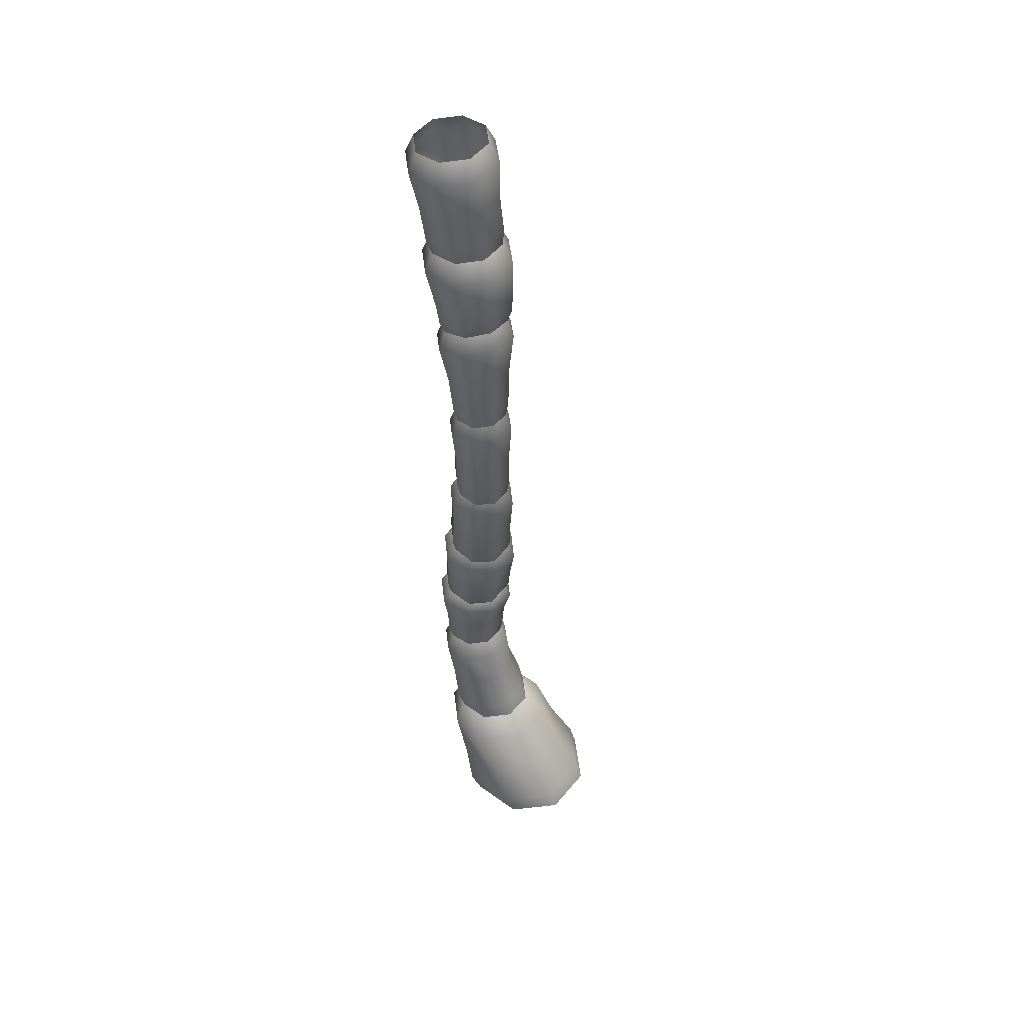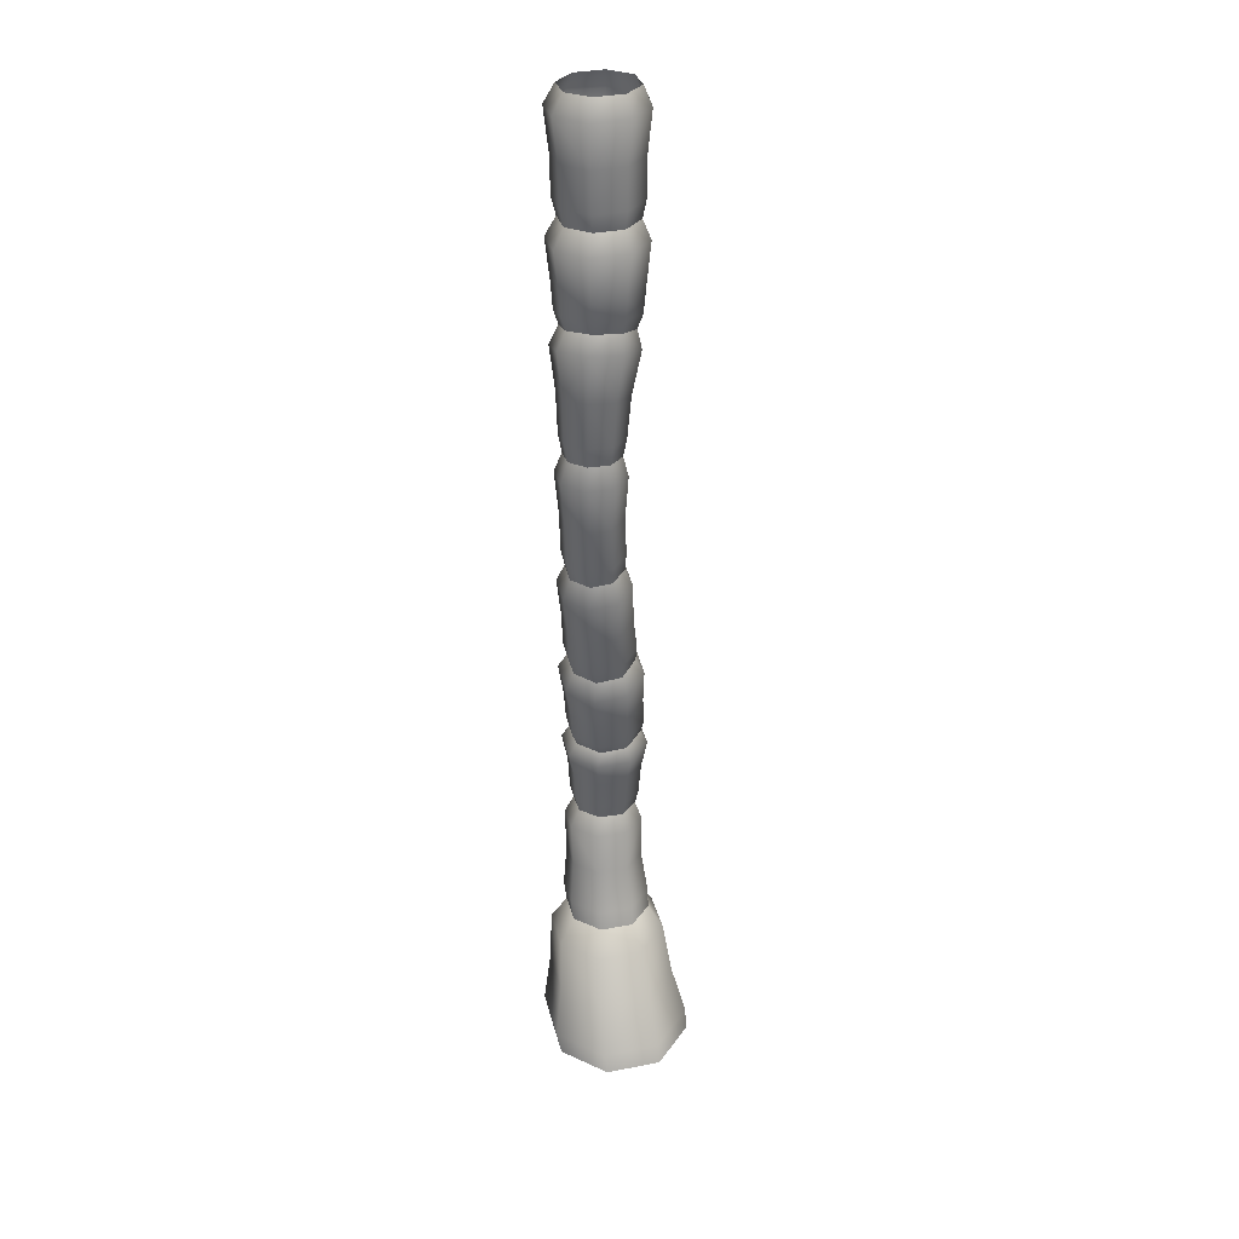
<metadata>
{"format":"obj","ext":"obj","renderer":"f3d","projection":"perspective","resolution":1024,"background":"white","views":[{"elev":51.4,"azim":-119.3,"up":"+Y"},{"elev":36.5,"azim":-81.9,"up":"+Y"}]}
</metadata>
<code>
o curve_tree_NurbsPath
v 1e-06 -0.08073 0.02672
v 2.7e-05 0.08305 0.02672
v 0.000203 0.2369 0.02672
v 0.000664 0.3814 0.02672
v 0.001526 0.5174 0.02672
v 0.002888 0.6456 0.02672
v 0.004829 0.7665 0.02672
v 0.007414 0.8808 0.02672
v 0.01069 0.9891 0.02672
v 0.01468 1.092 0.02671
v 0.01939 1.19 0.02671
v 0.02483 1.284 0.0267
v 0.03095 1.374 0.02669
v 0.03773 1.46 0.02668
v 0.04509 1.544 0.02667
v 0.05296 1.626 0.02665
v 0.06123 1.705 0.02663
v 0.06981 1.783 0.02661
v 0.07855 1.86 0.02658
v 0.0873 1.936 0.02654
v 0.0959 2.011 0.0265
v 0.1042 2.086 0.02646
v 0.1119 2.162 0.0264
v 0.1188 2.237 0.02634
v 0.1248 2.314 0.02627
v 0.1295 2.391 0.02619
v 0.1327 2.469 0.0261
v 0.1342 2.548 0.026
v 0.1339 2.629 0.02588
v 0.1316 2.711 0.02576
v 0.1272 2.795 0.02562
v 0.1206 2.881 0.02547
v 0.1119 2.968 0.0253
v 0.101 3.058 0.02512
v 0.088 3.149 0.02492
v 0.07291 3.243 0.02472
v 0.05584 3.339 0.02449
v 0.03695 3.436 0.02425
v 0.01639 3.536 0.02399
v -0.005638 3.638 0.02372
v -0.02889 3.741 0.02343
v -0.0531 3.847 0.02313
v -0.07796 3.955 0.0228
v -0.1031 4.064 0.02246
v -0.1283 4.175 0.02211
v -0.1529 4.287 0.02174
v -0.1767 4.401 0.02135
v -0.1992 4.516 0.02094
v -0.2197 4.632 0.02052
v -0.2379 4.749 0.02009
v -0.2533 4.866 0.01963
v -0.2656 4.984 0.01916
v -0.2744 5.101 0.01868
v -0.2795 5.219 0.01817
v -0.2808 5.336 0.01765
v -0.2784 5.452 0.0171
v -0.2721 5.568 0.01654
v -0.2621 5.682 0.01595
v -0.2485 5.794 0.01533
v -0.2317 5.904 0.01468
v -0.212 6.011 0.01401
v -0.1898 6.116 0.01329
v -0.1656 6.218 0.01255
v -0.1399 6.315 0.01176
v -0.1134 6.409 0.01092
v -0.08689 6.498 0.01004
v -0.06109 6.582 0.009108
v -0.03692 6.661 0.008116
v -0.01533 6.733 0.007063
v 0.002636 6.799 0.005944
v 0.01587 6.858 0.004752
v 0.02317 6.909 0.003484
l 1 2
l 2 3
l 3 4
l 4 5
l 5 6
l 6 7
l 7 8
l 8 9
l 9 10
l 10 11
l 11 12
l 12 13
l 13 14
l 14 15
l 15 16
l 16 17
l 17 18
l 18 19
l 19 20
l 20 21
l 21 22
l 22 23
l 23 24
l 24 25
l 25 26
l 26 27
l 27 28
l 28 29
l 29 30
l 30 31
l 31 32
l 32 33
l 33 34
l 34 35
l 35 36
l 36 37
l 37 38
l 38 39
l 39 40
l 40 41
l 41 42
l 42 43
l 43 44
l 44 45
l 45 46
l 46 47
l 47 48
l 48 49
l 49 50
l 50 51
l 51 52
l 52 53
l 53 54
l 54 55
l 55 56
l 56 57
l 57 58
l 58 59
l 59 60
l 60 61
l 61 62
l 62 63
l 63 64
l 64 65
l 65 66
l 66 67
l 67 68
l 68 69
l 69 70
l 70 71
l 71 72
o tree_Circle
v -1.828 0.05771 0.4292
v -1.646 0.05761 0.8686
v -1.206 0.05734 1.051
v -0.767 0.05705 0.8685
v -0.585 0.05692 0.4291
v -0.7671 0.05702 -0.0104
v -1.207 0.05729 -0.1924
v -1.646 0.05758 -0.01031
v -1.073 1.044 0.2656
v -0.9647 1.04 0.5264
v -0.7041 1.031 0.6344
v -0.4435 1.021 0.5263
v -0.3355 1.017 0.2655
v -0.4435 1.021 0.004684
v -0.7042 1.031 -0.1033
v -0.9648 1.04 0.004741
v -1.131 0.8783 -0.08413
v -1.279 0.882 0.2725
v -0.7747 0.8695 -0.2319
v -0.4182 0.8607 -0.08421
v -0.2705 0.857 0.2724
v -0.4181 0.8607 0.6291
v -0.7746 0.8695 0.7768
v -1.131 0.8783 0.6291
v -1.578 0.1977 -0.06079
v -1.125 0.1969 -0.2487
v -0.6711 0.1961 -0.06089
v -0.4832 0.1958 0.3926
v -0.671 0.1961 0.8462
v -1.125 0.1969 1.034
v -1.578 0.1978 0.8463
v -1.766 0.1981 0.3928
v -1.337 0.5215 -0.05915
v -0.9472 0.5182 -0.2206
v -0.5576 0.5149 -0.05924
v -0.3962 0.5136 0.3303
v -0.5576 0.5149 0.7199
v -0.9471 0.5182 0.8814
v -1.337 0.5215 0.72
v -1.498 0.5228 0.3305
v -1.073 1.044 0.2656
v -0.9647 1.04 0.5264
v -0.7041 1.031 0.6344
v -0.4435 1.021 0.5263
v -0.3355 1.017 0.2655
v -0.4435 1.021 0.004684
v -0.7042 1.031 -0.1033
v -0.9648 1.04 0.004741
v -0.7079 2.04 0.2031
v -0.6285 2.031 0.3958
v -0.437 2.01 0.4757
v -0.2454 1.988 0.3958
v -0.1661 1.979 0.203
v -0.2455 1.988 0.01025
v -0.4371 2.009 -0.06958
v -0.6286 2.031 0.01028
v -0.6993 1.882 -0.04892
v -0.7993 1.893 0.194
v -0.4579 1.855 -0.1496
v -0.2165 1.828 -0.04896
v -0.1164 1.817 0.194
v -0.2164 1.828 0.4369
v -0.4578 1.855 0.5376
v -0.6993 1.882 0.437
v -0.9139 1.188 -0.02498
v -0.6463 1.175 -0.136
v -0.3788 1.162 -0.02504
v -0.2679 1.157 0.2428
v -0.3787 1.162 0.5107
v -0.6463 1.175 0.6217
v -0.9138 1.188 0.5108
v -1.025 1.194 0.2429
v -0.7723 1.525 -0.02547
v -0.5365 1.505 -0.1235
v -0.3007 1.486 -0.02552
v -0.203 1.478 0.2111
v -0.3006 1.486 0.4477
v -0.5364 1.505 0.5457
v -0.7722 1.525 0.4477
v -0.8699 1.533 0.2111
v -0.7079 2.04 0.2031
v -0.6285 2.031 0.3958
v -0.437 2.01 0.4757
v -0.2454 1.988 0.3958
v -0.1661 1.979 0.203
v -0.2455 1.988 0.01025
v -0.4371 2.009 -0.06958
v -0.6286 2.031 0.01028
v -0.7626 2.815 0.2205
v -0.6748 2.824 0.4332
v -0.4629 2.843 0.5213
v -0.2511 2.863 0.4331
v -0.1633 2.87 0.2203
v -0.2512 2.862 0.007556
v -0.463 2.842 -0.08049
v -0.6749 2.823 0.007711
v -0.7109 2.7 -0.05609
v -0.8199 2.695 0.2076
v -0.4476 2.713 -0.1654
v -0.1843 2.726 -0.05624
v -0.07515 2.732 0.2074
v -0.1842 2.727 0.471
v -0.4475 2.714 0.5803
v -0.7108 2.701 0.4712
v -0.6398 2.165 -0.01502
v -0.4261 2.143 -0.1041
v -0.2123 2.12 -0.01507
v -0.1237 2.111 0.1999
v -0.2123 2.121 0.4148
v -0.426 2.143 0.5038
v -0.6398 2.165 0.4148
v -0.7283 2.175 0.1999
v -0.6519 2.438 -0.02398
v -0.4245 2.428 -0.1183
v -0.197 2.417 -0.02405
v -0.1027 2.413 0.2036
v -0.1969 2.417 0.4313
v -0.4243 2.428 0.5257
v -0.6518 2.439 0.4314
v -0.746 2.443 0.2037
v -0.7626 2.815 0.2205
v -0.6748 2.824 0.4332
v -0.4629 2.843 0.5213
v -0.2511 2.863 0.4331
v -0.1633 2.87 0.2203
v -0.2512 2.862 0.007556
v -0.463 2.842 -0.08049
v -0.6749 2.823 0.007711
v -0.8648 3.642 0.2079
v -0.7836 3.661 0.4091
v -0.5874 3.706 0.4923
v -0.3912 3.751 0.4089
v -0.31 3.769 0.2076
v -0.3912 3.75 0.006372
v -0.5874 3.705 -0.07685
v -0.7836 3.66 0.006639
v -0.8166 3.499 -0.05594
v -0.9206 3.476 0.2015
v -0.5653 3.554 -0.1627
v -0.3141 3.611 -0.05627
v -0.21 3.634 0.201
v -0.3141 3.612 0.4584
v -0.5653 3.556 0.5652
v -0.8165 3.5 0.4588
v -0.7133 2.93 -0.02022
v -0.4786 2.96 -0.1183
v -0.2438 2.989 -0.02042
v -0.1465 3.002 0.2161
v -0.2437 2.99 0.4527
v -0.4784 2.961 0.5508
v -0.7132 2.931 0.453
v -0.8105 2.919 0.2164
v -0.7533 3.194 -0.02787
v -0.5182 3.237 -0.127
v -0.2831 3.281 -0.02813
v -0.1857 3.3 0.2109
v -0.2831 3.283 0.4501
v -0.5181 3.239 0.5493
v -0.7532 3.195 0.4504
v -0.8506 3.176 0.2113
v -0.8648 3.642 0.2079
v -0.7836 3.661 0.4091
v -0.5874 3.706 0.4923
v -0.3912 3.751 0.4089
v -0.31 3.769 0.2076
v -0.3912 3.75 0.006372
v -0.5874 3.705 -0.07685
v -0.7836 3.66 0.006639
v -0.9453 4.658 0.1773
v -0.8749 4.668 0.3488
v -0.7051 4.693 0.4198
v -0.5352 4.716 0.3487
v -0.4648 4.726 0.1772
v -0.5352 4.715 0.005638
v -0.705 4.691 -0.06535
v -0.8749 4.667 0.005764
v -0.9072 4.486 -0.04755
v -0.9971 4.471 0.1726
v -0.6902 4.522 -0.1388
v -0.4732 4.56 -0.04775
v -0.3833 4.576 0.1723
v -0.4732 4.561 0.3925
v -0.6902 4.525 0.4838
v -0.9072 4.487 0.3927
v -0.8196 3.793 -0.01889
v -0.607 3.841 -0.1094
v -0.3945 3.89 -0.01918
v -0.3064 3.911 0.1989
v -0.3945 3.892 0.4171
v -0.607 3.843 0.5076
v -0.8196 3.794 0.4174
v -0.9077 3.773 0.1993
v -0.8557 4.118 -0.02421
v -0.65 4.162 -0.1115
v -0.4443 4.207 -0.02447
v -0.3592 4.226 0.1859
v -0.4444 4.208 0.3963
v -0.6501 4.164 0.4836
v -0.8557 4.12 0.3966
v -0.9409 4.101 0.1862
v -0.9453 4.658 0.1773
v -0.8749 4.668 0.3488
v -0.7051 4.693 0.4198
v -0.5352 4.716 0.3487
v -0.4648 4.726 0.1772
v -0.5352 4.715 0.005638
v -0.705 4.691 -0.06535
v -0.8749 4.667 0.005764
v -0.9524 5.78 0.1688
v -0.8833 5.773 0.3365
v -0.7167 5.755 0.4061
v -0.55 5.736 0.3368
v -0.4809 5.728 0.1692
v -0.5499 5.734 0.001404
v -0.7166 5.752 -0.06818
v -0.8833 5.771 0.00115
v -0.9317 5.591 -0.0481
v -1.017 5.598 0.1587
v -0.7252 5.577 -0.1337
v -0.5188 5.564 -0.04788
v -0.4333 5.56 0.1591
v -0.5189 5.566 0.3659
v -0.7253 5.58 0.4515
v -0.9318 5.593 0.3657
v -0.901 4.823 -0.01637
v -0.7156 4.843 -0.09366
v -0.5303 4.864 -0.01646
v -0.4536 4.873 0.17
v -0.5304 4.865 0.3565
v -0.7157 4.845 0.4338
v -0.9011 4.824 0.3566
v -0.9778 4.815 0.1701
v -0.9143 5.189 -0.02274
v -0.7292 5.195 -0.09944
v -0.5441 5.2 -0.0227
v -0.4674 5.204 0.1625
v -0.5441 5.202 0.3477
v -0.7293 5.197 0.4244
v -0.9144 5.191 0.3477
v -0.991 5.188 0.1625
v -0.9524 5.78 0.1688
v -0.8833 5.773 0.3365
v -0.7167 5.755 0.4061
v -0.55 5.736 0.3368
v -0.4809 5.728 0.1692
v -0.5499 5.734 0.001404
v -0.7166 5.752 -0.06818
v -0.8833 5.771 0.00115
v -0.8776 6.878 0.1976
v -0.7946 6.856 0.4062
v -0.5949 6.797 0.4929
v -0.3955 6.735 0.407
v -0.3132 6.708 0.1987
v -0.3962 6.73 -0.009847
v -0.5959 6.789 -0.09659
v -0.7953 6.851 -0.01068
v -0.8573 6.704 -0.0691
v -0.9562 6.737 0.1806
v -0.618 6.632 -0.1721
v -0.3784 6.562 -0.06811
v -0.279 6.535 0.1819
v -0.3779 6.567 0.4316
v -0.6173 6.639 0.5346
v -0.8568 6.709 0.4306
v -0.8927 5.937 -0.02219
v -0.7054 5.908 -0.1004
v -0.5182 5.881 -0.02182
v -0.4407 5.87 0.1676
v -0.5182 5.883 0.3568
v -0.7055 5.912 0.4351
v -0.8927 5.939 0.3565
v -0.9703 5.95 0.1671
v -0.8691 6.309 -0.03338
v -0.669 6.262 -0.1182
v -0.4688 6.216 -0.03277
v -0.3859 6.198 0.1729
v -0.4688 6.219 0.3782
v -0.6689 6.266 0.4631
v -0.869 6.312 0.3776
v -0.952 6.33 0.172
v -0.8776 6.878 0.1976
v -0.7946 6.856 0.4062
v -0.5949 6.797 0.4929
v -0.3955 6.735 0.407
v -0.3132 6.708 0.1987
v -0.3962 6.73 -0.009847
v -0.5959 6.789 -0.09659
v -0.7953 6.851 -0.01068
v -0.7834 7.645 0.1954
v -0.6901 7.643 0.4185
v -0.467 7.627 0.5105
v -0.2448 7.606 0.4174
v -0.1537 7.592 0.1939
v -0.247 7.594 -0.02922
v -0.47 7.61 -0.1212
v -0.6922 7.631 -0.02811
v -0.7768 7.479 -0.09261
v -0.891 7.497 0.1874
v -0.4985 7.453 -0.2092
v -0.2191 7.433 -0.094
v -0.1022 7.431 0.1854
v -0.2164 7.449 0.4654
v -0.4947 7.475 0.582
v -0.7741 7.495 0.4668
v -0.8155 6.969 -0.04092
v -0.5841 6.906 -0.1398
v -0.3522 6.847 -0.04022
v -0.2556 6.826 0.1994
v -0.3508 6.855 0.4387
v -0.5822 6.917 0.5375
v -0.8141 6.977 0.438
v -0.9108 6.998 0.1984
v -0.8103 7.139 -0.05357
v -0.5598 7.115 -0.1585
v -0.3083 7.098 -0.05483
v -0.2031 7.096 0.1967
v -0.3059 7.111 0.4487
v -0.5564 7.135 0.5536
v -0.8079 7.153 0.45
v -0.9131 7.155 0.1985
v -0.7834 7.645 0.1954
v -0.6901 7.643 0.4185
v -0.467 7.627 0.5105
v -0.2448 7.606 0.4174
v -0.1537 7.592 0.1939
v -0.247 7.594 -0.02922
v -0.47 7.61 -0.1212
v -0.6922 7.631 -0.02811
v -0.6117 8.59 0.1741
v -0.5184 8.588 0.3972
v -0.2954 8.572 0.4891
v -0.07315 8.551 0.3961
v 0.01801 8.538 0.1725
v -0.07528 8.539 -0.05058
v -0.2984 8.555 -0.1425
v -0.5206 8.576 -0.04947
v -0.6051 8.425 -0.114
v -0.7193 8.442 0.166
v -0.3268 8.398 -0.2305
v -0.04738 8.379 -0.1154
v 0.06946 8.377 0.1641
v -0.04472 8.394 0.4441
v -0.323 8.42 0.5606
v -0.6025 8.44 0.4455
v -0.6912 7.77 -0.06005
v -0.4452 7.747 -0.1631
v -0.1982 7.729 -0.06129
v -0.09493 7.727 0.1857
v -0.1958 7.743 0.4332
v -0.4418 7.766 0.5362
v -0.6888 7.783 0.4344
v -0.7921 7.785 0.1874
v -0.6387 8.084 -0.07494
v -0.3881 8.061 -0.1799
v -0.1366 8.043 -0.07619
v -0.03147 8.041 0.1753
v -0.1342 8.057 0.4274
v -0.3848 8.08 0.5323
v -0.6363 8.098 0.4286
v -0.7414 8.1 0.1771
f 89 90 88
f 91 89 87
f 92 91 86
f 93 92 85
f 94 93 85
f 95 94 84
f 96 95 83
f 90 96 82
f 105 112 89
f 106 105 91
f 107 106 92
f 108 107 93
f 109 108 93
f 110 109 94
f 111 110 95
f 112 111 96
f 80 73 97
f 79 80 98
f 78 79 99
f 77 78 99
f 76 77 100
f 75 76 101
f 74 75 102
f 73 74 104
f 97 104 105
f 98 97 106
f 99 98 107
f 100 99 108
f 101 100 108
f 102 101 109
f 103 102 110
f 104 103 111
f 129 130 121
f 131 129 128
f 132 131 126
f 133 132 125
f 134 133 124
f 135 134 123
f 136 135 123
f 130 136 122
f 145 152 129
f 146 145 131
f 147 146 132
f 148 147 133
f 149 148 133
f 150 149 134
f 151 150 135
f 152 151 136
f 120 113 137
f 119 120 138
f 118 119 139
f 117 118 139
f 116 117 140
f 115 116 141
f 114 115 142
f 113 114 144
f 137 144 145
f 138 137 146
f 139 138 147
f 140 139 148
f 141 140 148
f 142 141 149
f 143 142 150
f 144 143 151
f 169 170 161
f 171 169 168
f 172 171 167
f 173 172 165
f 174 173 164
f 175 174 163
f 176 175 162
f 170 176 162
f 185 192 170
f 186 185 169
f 187 186 171
f 188 187 172
f 189 188 174
f 190 189 175
f 191 190 176
f 192 191 170
f 160 153 177
f 159 160 177
f 158 159 178
f 157 158 179
f 156 157 180
f 155 156 182
f 154 155 183
f 153 154 184
f 177 184 192
f 178 177 185
f 179 178 186
f 180 179 187
f 181 180 189
f 182 181 190
f 183 182 191
f 184 183 192
f 209 210 201
f 211 209 207
f 212 211 206
f 213 212 205
f 214 213 204
f 215 214 204
f 216 215 203
f 210 216 202
f 225 232 209
f 226 225 211
f 227 226 212
f 228 227 212
f 229 228 213
f 230 229 214
f 231 230 215
f 232 231 210
f 200 193 217
f 199 200 217
f 198 199 218
f 197 198 219
f 196 197 220
f 195 196 222
f 194 195 223
f 193 194 224
f 217 224 225
f 218 217 226
f 219 218 227
f 220 219 227
f 221 220 228
f 222 221 229
f 223 222 230
f 224 223 232
f 249 250 241
f 251 249 247
f 252 251 246
f 253 252 245
f 254 253 244
f 255 254 244
f 256 255 243
f 250 256 242
f 265 272 249
f 266 265 251
f 267 266 252
f 268 267 252
f 269 268 253
f 270 269 254
f 271 270 255
f 272 271 250
f 240 233 257
f 239 240 258
f 238 239 259
f 237 238 259
f 236 237 260
f 235 236 261
f 234 235 262
f 233 234 264
f 257 264 265
f 258 257 266
f 259 258 267
f 260 259 267
f 261 260 268
f 262 261 269
f 263 262 270
f 264 263 272
f 289 290 281
f 291 289 288
f 292 291 287
f 293 292 285
f 294 293 284
f 295 294 283
f 296 295 282
f 290 296 282
f 305 312 289
f 306 305 289
f 307 306 291
f 308 307 292
f 309 308 293
f 310 309 295
f 311 310 296
f 312 311 290
f 280 273 297
f 279 280 298
f 278 279 299
f 277 278 299
f 276 277 300
f 275 276 301
f 274 275 302
f 273 274 304
f 297 304 305
f 298 297 306
f 299 298 307
f 300 299 307
f 301 300 308
f 302 301 309
f 303 302 310
f 304 303 312
f 329 330 321
f 331 329 328
f 332 331 327
f 333 332 325
f 334 333 324
f 335 334 323
f 336 335 322
f 330 336 322
f 345 352 330
f 346 345 329
f 347 346 331
f 348 347 332
f 349 348 334
f 350 349 335
f 351 350 336
f 352 351 330
f 320 313 344
f 319 320 337
f 318 319 338
f 317 318 339
f 316 317 341
f 315 316 342
f 314 315 343
f 313 314 344
f 337 344 352
f 338 337 345
f 339 338 346
f 340 339 347
f 341 340 349
f 342 341 350
f 343 342 351
f 344 343 352
f 369 370 361
f 371 369 367
f 372 371 366
f 373 372 365
f 374 373 364
f 375 374 364
f 376 375 363
f 370 376 362
f 385 392 369
f 386 385 371
f 387 386 372
f 388 387 373
f 389 388 373
f 390 389 374
f 391 390 375
f 392 391 376
f 360 353 384
f 359 360 377
f 358 359 378
f 357 358 379
f 356 357 381
f 355 356 382
f 354 355 383
f 353 354 384
f 377 384 392
f 378 377 385
f 379 378 386
f 380 379 387
f 381 380 389
f 382 381 390
f 383 382 391
f 384 383 392
f 409 410 401
f 411 409 407
f 412 411 406
f 413 412 405
f 414 413 404
f 415 414 404
f 416 415 403
f 410 416 402
f 425 432 409
f 426 425 411
f 427 426 412
f 428 427 413
f 429 428 413
f 430 429 414
f 431 430 415
f 432 431 416
f 400 393 417
f 399 400 418
f 398 399 419
f 397 398 420
f 396 397 420
f 395 396 421
f 394 395 422
f 393 394 423
f 417 424 425
f 418 417 426
f 419 418 427
f 420 419 428
f 421 420 428
f 422 421 429
f 423 422 430
f 424 423 431
f 90 81 88
f 89 88 87
f 91 87 86
f 92 86 85
f 84 94 85
f 83 95 84
f 82 96 83
f 81 90 82
f 112 90 89
f 105 89 91
f 106 91 92
f 107 92 93
f 94 109 93
f 95 110 94
f 96 111 95
f 90 112 96
f 73 104 97
f 80 97 98
f 79 98 99
f 100 77 99
f 101 76 100
f 102 75 101
f 103 74 102
f 74 103 104
f 104 112 105
f 97 105 106
f 98 106 107
f 99 107 108
f 109 101 108
f 110 102 109
f 111 103 110
f 112 104 111
f 128 129 121
f 127 131 128
f 131 127 126
f 132 126 125
f 133 125 124
f 134 124 123
f 122 136 123
f 121 130 122
f 152 130 129
f 145 129 131
f 146 131 132
f 147 132 133
f 134 149 133
f 135 150 134
f 136 151 135
f 130 152 136
f 113 144 137
f 120 137 138
f 119 138 139
f 140 117 139
f 141 116 140
f 142 115 141
f 143 114 142
f 114 143 144
f 144 152 145
f 137 145 146
f 138 146 147
f 139 147 148
f 149 141 148
f 150 142 149
f 151 143 150
f 152 144 151
f 168 169 161
f 167 171 168
f 166 172 167
f 172 166 165
f 173 165 164
f 174 164 163
f 175 163 162
f 161 170 162
f 169 185 170
f 171 186 169
f 172 187 171
f 173 188 172
f 188 173 174
f 189 174 175
f 190 175 176
f 191 176 170
f 153 184 177
f 178 159 177
f 179 158 178
f 180 157 179
f 181 156 180
f 156 181 182
f 155 182 183
f 154 183 184
f 185 177 192
f 186 178 185
f 187 179 186
f 188 180 187
f 180 188 189
f 181 189 190
f 182 190 191
f 183 191 192
f 208 209 201
f 209 208 207
f 211 207 206
f 212 206 205
f 213 205 204
f 203 215 204
f 202 216 203
f 201 210 202
f 232 210 209
f 225 209 211
f 226 211 212
f 213 228 212
f 214 229 213
f 215 230 214
f 216 231 215
f 231 216 210
f 193 224 217
f 218 199 217
f 219 198 218
f 220 197 219
f 221 196 220
f 196 221 222
f 195 222 223
f 194 223 224
f 224 232 225
f 217 225 226
f 218 226 227
f 228 220 227
f 229 221 228
f 230 222 229
f 231 223 230
f 223 231 232
f 248 249 241
f 249 248 247
f 251 247 246
f 252 246 245
f 253 245 244
f 243 255 244
f 242 256 243
f 241 250 242
f 272 250 249
f 265 249 251
f 266 251 252
f 253 268 252
f 254 269 253
f 255 270 254
f 256 271 255
f 271 256 250
f 233 264 257
f 240 257 258
f 239 258 259
f 260 237 259
f 261 236 260
f 262 235 261
f 263 234 262
f 234 263 264
f 264 272 265
f 257 265 266
f 258 266 267
f 268 260 267
f 269 261 268
f 270 262 269
f 271 263 270
f 263 271 272
f 288 289 281
f 287 291 288
f 286 292 287
f 292 286 285
f 293 285 284
f 294 284 283
f 295 283 282
f 281 290 282
f 312 290 289
f 291 306 289
f 292 307 291
f 293 308 292
f 294 309 293
f 309 294 295
f 310 295 296
f 311 296 290
f 273 304 297
f 280 297 298
f 279 298 299
f 300 277 299
f 301 276 300
f 302 275 301
f 303 274 302
f 274 303 304
f 304 312 305
f 297 305 306
f 298 306 307
f 308 300 307
f 309 301 308
f 310 302 309
f 311 303 310
f 303 311 312
f 328 329 321
f 327 331 328
f 326 332 327
f 332 326 325
f 333 325 324
f 334 324 323
f 335 323 322
f 321 330 322
f 329 345 330
f 331 346 329
f 332 347 331
f 333 348 332
f 348 333 334
f 349 334 335
f 350 335 336
f 351 336 330
f 337 320 344
f 338 319 337
f 339 318 338
f 340 317 339
f 317 340 341
f 316 341 342
f 315 342 343
f 314 343 344
f 345 337 352
f 346 338 345
f 347 339 346
f 348 340 347
f 340 348 349
f 341 349 350
f 342 350 351
f 343 351 352
f 368 369 361
f 369 368 367
f 371 367 366
f 372 366 365
f 373 365 364
f 363 375 364
f 362 376 363
f 361 370 362
f 392 370 369
f 385 369 371
f 386 371 372
f 387 372 373
f 374 389 373
f 375 390 374
f 376 391 375
f 370 392 376
f 377 360 384
f 378 359 377
f 379 358 378
f 380 357 379
f 357 380 381
f 356 381 382
f 355 382 383
f 354 383 384
f 385 377 392
f 386 378 385
f 387 379 386
f 388 380 387
f 380 388 389
f 381 389 390
f 382 390 391
f 383 391 392
f 408 409 401
f 409 408 407
f 411 407 406
f 412 406 405
f 413 405 404
f 403 415 404
f 402 416 403
f 401 410 402
f 432 410 409
f 425 409 411
f 426 411 412
f 427 412 413
f 414 429 413
f 415 430 414
f 416 431 415
f 410 432 416
f 393 424 417
f 400 417 418
f 399 418 419
f 398 419 420
f 421 396 420
f 422 395 421
f 423 394 422
f 424 393 423
f 424 432 425
f 417 425 426
f 418 426 427
f 419 427 428
f 429 421 428
f 430 422 429
f 431 423 430
f 432 424 431

</code>
